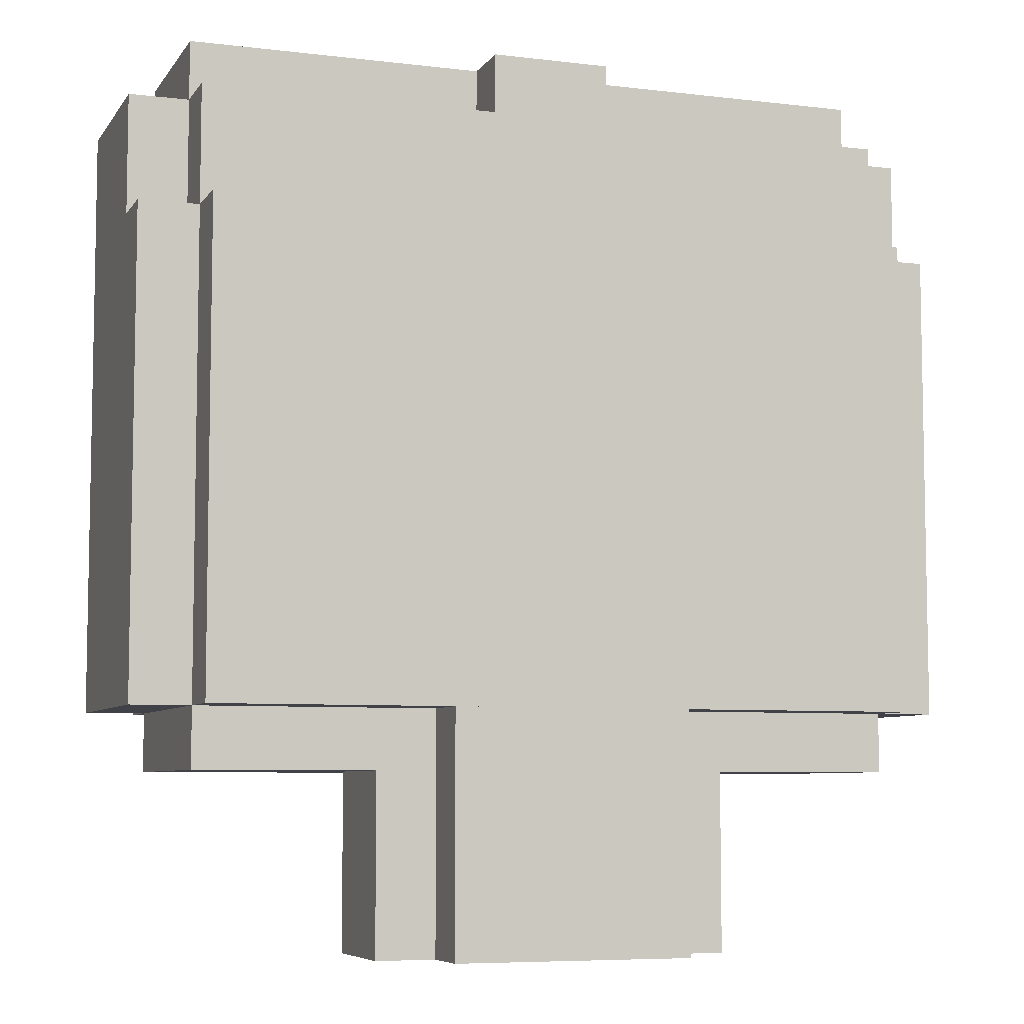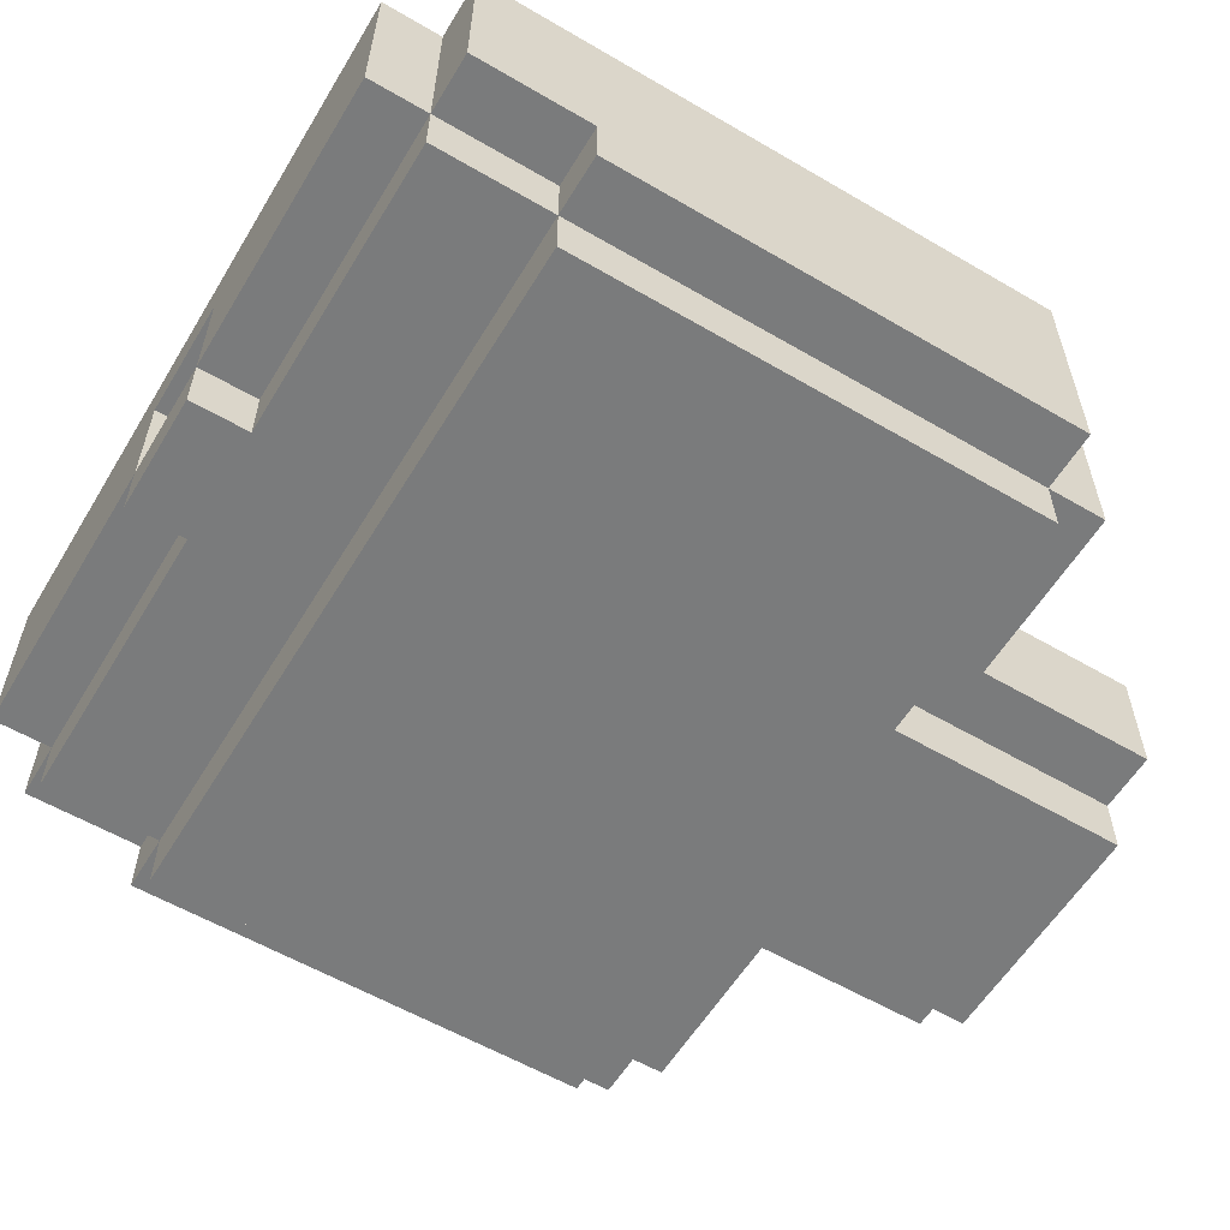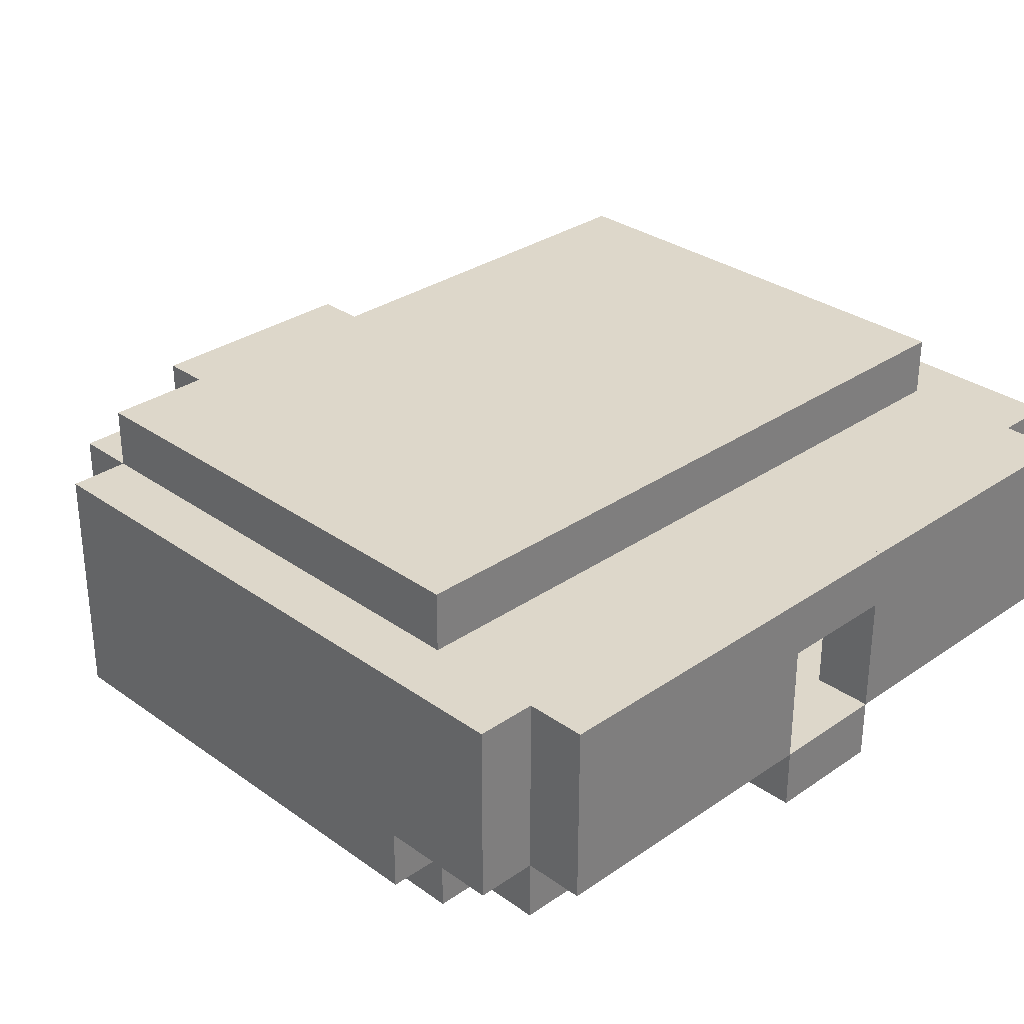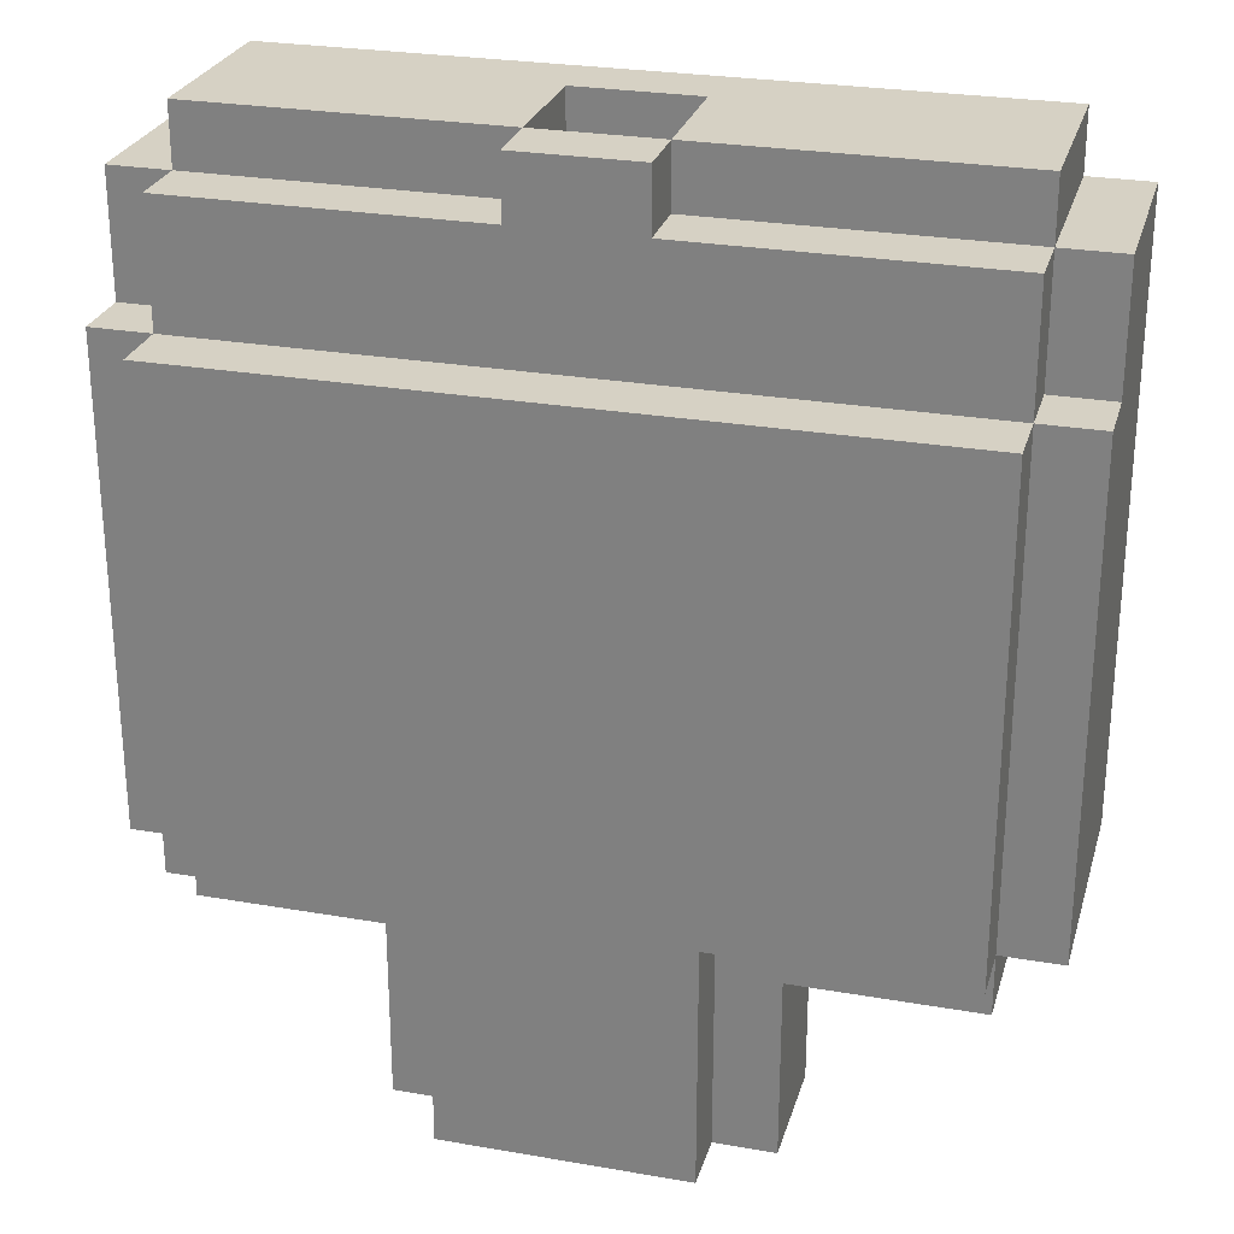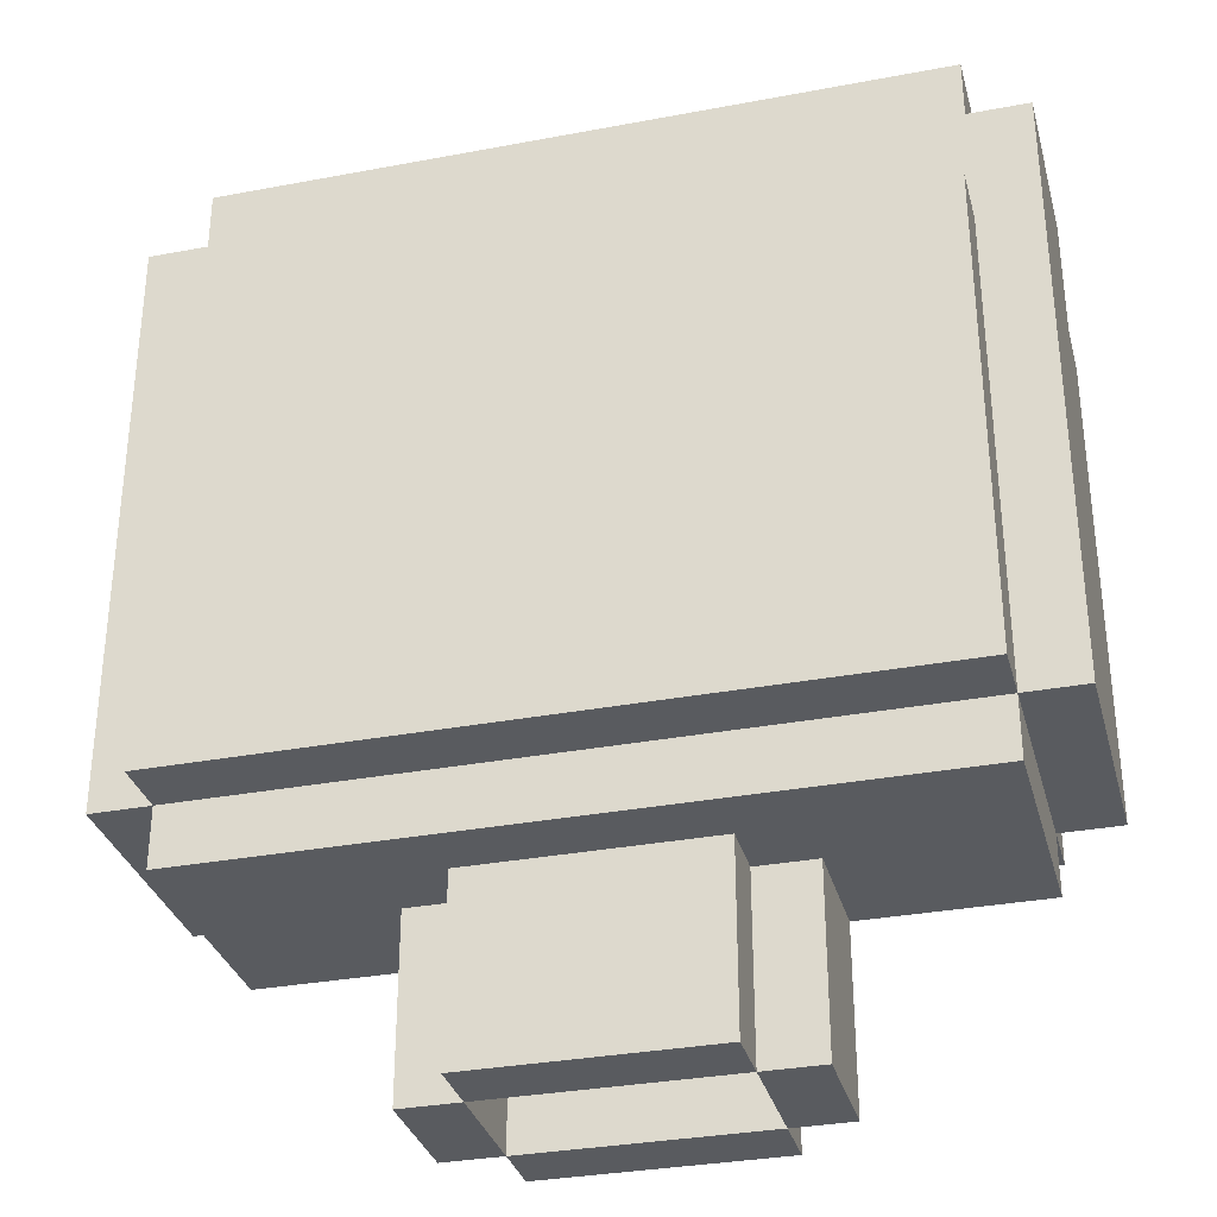
<metadata>
{"format":"obj","ext":"obj","renderer":"f3d","projection":"perspective","resolution":1024,"background":"white","views":[{"elev":-6.8,"azim":-19.4,"up":"+Z"},{"elev":-58.3,"azim":58.9,"up":"+Y"},{"elev":30.9,"azim":-44.5,"up":"+Y"},{"elev":26.7,"azim":15.2,"up":"+Z"},{"elev":-32.5,"azim":-165.3,"up":"+Z"}]}
</metadata>
<code>
v -4 -2 -8
v -4 -2 0
v -4 0 0
v -4 0 -8
v 4 0 0
v 4 -2 0
v 4 -2 -8
v 4 0 -8
v -12 -2 0
v -12 -2 16
v -12 0 16
v -12 0 0
v 12 0 16
v 12 -2 16
v 12 -2 0
v 12 0 0
v -12 0 -2
v -12 0 0
v -12 8 0
v -12 8 -2
v -4 8 0
v -4 0 0
v -4 0 -2
v -4 8 -2
v 4 0 -2
v 4 0 0
v 4 8 0
v 4 8 -2
v 12 8 0
v 12 0 0
v 12 0 -2
v 12 8 -2
v 12 0 0
v 12 0 16
v 12 8 16
v 12 8 0
v 14 8 16
v 14 0 16
v 14 0 0
v 14 8 0
v -14 0 0
v -14 0 16
v -14 8 16
v -14 8 0
v -12 8 16
v -12 0 16
v -12 0 0
v -12 8 0
v -12 0 16
v -12 0 20
v -12 2 20
v -12 2 16
v 12 2 20
v 12 0 20
v 12 0 16
v 12 2 16
v -4 4 -2
v -4 4 0
v -4 8 0
v -4 8 -2
v 4 8 0
v 4 4 0
v 4 4 -2
v 4 8 -2
v -6 0 -8
v -6 0 -2
v -6 4 -2
v -6 4 -8
v -4 4 -2
v -4 0 -2
v -4 0 -8
v -4 4 -8
v 4 0 -8
v 4 0 -2
v 4 4 -2
v 4 4 -8
v 6 4 -2
v 6 0 -2
v 6 0 -8
v 6 4 -8
v -4 4 -8
v -4 4 -2
v -4 6 -2
v -4 6 -8
v 4 6 -2
v 4 4 -2
v 4 4 -8
v 4 6 -8
v 4 0 8
v 4 0 10
v 4 8 10
v 4 8 8
v 6 8 10
v 6 0 10
v 6 0 8
v 6 8 8
v -6 0 8
v -6 0 10
v -6 8 10
v -6 8 8
v -4 8 10
v -4 0 10
v -4 0 8
v -4 8 8
v -12 8 0
v -12 8 16
v -12 10 16
v -12 10 0
v 12 10 16
v 12 8 16
v 12 8 0
v 12 10 0
v -2 0 20
v -2 0 22
v -2 2 22
v -2 2 20
v 2 2 22
v 2 0 22
v 2 0 20
v 2 2 20
v -12 2 20
v -12 2 22
v -12 8 22
v -12 8 20
v -2 8 22
v -2 2 22
v -2 2 20
v -2 8 20
v 2 2 20
v 2 2 22
v 2 8 22
v 2 8 20
v 12 8 22
v 12 2 22
v 12 2 20
v 12 8 20
v -14 2 16
v -14 2 20
v -14 8 20
v -14 8 16
v -12 8 20
v -12 2 20
v -12 2 16
v -12 8 16
v 12 2 16
v 12 2 20
v 12 8 20
v 12 8 16
v 14 8 20
v 14 2 20
v 14 2 16
v 14 8 16
v -12 6 16
v -12 6 20
v -12 8 20
v -12 8 16
v 12 8 20
v 12 6 20
v 12 6 16
v 12 8 16
v -2 6 20
v -2 6 22
v -2 8 22
v -2 8 20
v 2 8 22
v 2 6 22
v 2 6 20
v 2 8 20
o world
f 1 2 3 4
f 5 3 2 6
f 6 2 1 7
f 8 4 3 5
f 7 1 4 8
f 8 5 6 7
f 9 10 11 12
f 13 11 10 14
f 14 10 9 15
f 16 12 11 13
f 15 9 12 16
f 16 13 14 15
f 17 18 19 20
f 21 19 18 22
f 22 18 17 23
f 24 20 19 21
f 23 17 20 24
f 24 21 22 23
f 25 26 27 28
f 29 27 26 30
f 30 26 25 31
f 32 28 27 29
f 31 25 28 32
f 32 29 30 31
f 33 34 35 36
f 37 35 34 38
f 38 34 33 39
f 40 36 35 37
f 39 33 36 40
f 40 37 38 39
f 41 42 43 44
f 45 43 42 46
f 46 42 41 47
f 48 44 43 45
f 47 41 44 48
f 48 45 46 47
f 49 50 51 52
f 53 51 50 54
f 54 50 49 55
f 56 52 51 53
f 55 49 52 56
f 56 53 54 55
f 57 58 59 60
f 61 59 58 62
f 62 58 57 63
f 64 60 59 61
f 63 57 60 64
f 64 61 62 63
f 65 66 67 68
f 69 67 66 70
f 70 66 65 71
f 72 68 67 69
f 71 65 68 72
f 72 69 70 71
f 73 74 75 76
f 77 75 74 78
f 78 74 73 79
f 80 76 75 77
f 79 73 76 80
f 80 77 78 79
f 81 82 83 84
f 85 83 82 86
f 86 82 81 87
f 88 84 83 85
f 87 81 84 88
f 88 85 86 87
f 89 90 91 92
f 93 91 90 94
f 94 90 89 95
f 96 92 91 93
f 95 89 92 96
f 96 93 94 95
f 97 98 99 100
f 101 99 98 102
f 102 98 97 103
f 104 100 99 101
f 103 97 100 104
f 104 101 102 103
f 105 106 107 108
f 109 107 106 110
f 110 106 105 111
f 112 108 107 109
f 111 105 108 112
f 112 109 110 111
f 113 114 115 116
f 117 115 114 118
f 118 114 113 119
f 120 116 115 117
f 119 113 116 120
f 120 117 118 119
f 121 122 123 124
f 125 123 122 126
f 126 122 121 127
f 128 124 123 125
f 127 121 124 128
f 128 125 126 127
f 129 130 131 132
f 133 131 130 134
f 134 130 129 135
f 136 132 131 133
f 135 129 132 136
f 136 133 134 135
f 137 138 139 140
f 141 139 138 142
f 142 138 137 143
f 144 140 139 141
f 143 137 140 144
f 144 141 142 143
f 145 146 147 148
f 149 147 146 150
f 150 146 145 151
f 152 148 147 149
f 151 145 148 152
f 152 149 150 151
f 153 154 155 156
f 157 155 154 158
f 158 154 153 159
f 160 156 155 157
f 159 153 156 160
f 160 157 158 159
f 161 162 163 164
f 165 163 162 166
f 166 162 161 167
f 168 164 163 165
f 167 161 164 168
f 168 165 166 167

</code>
